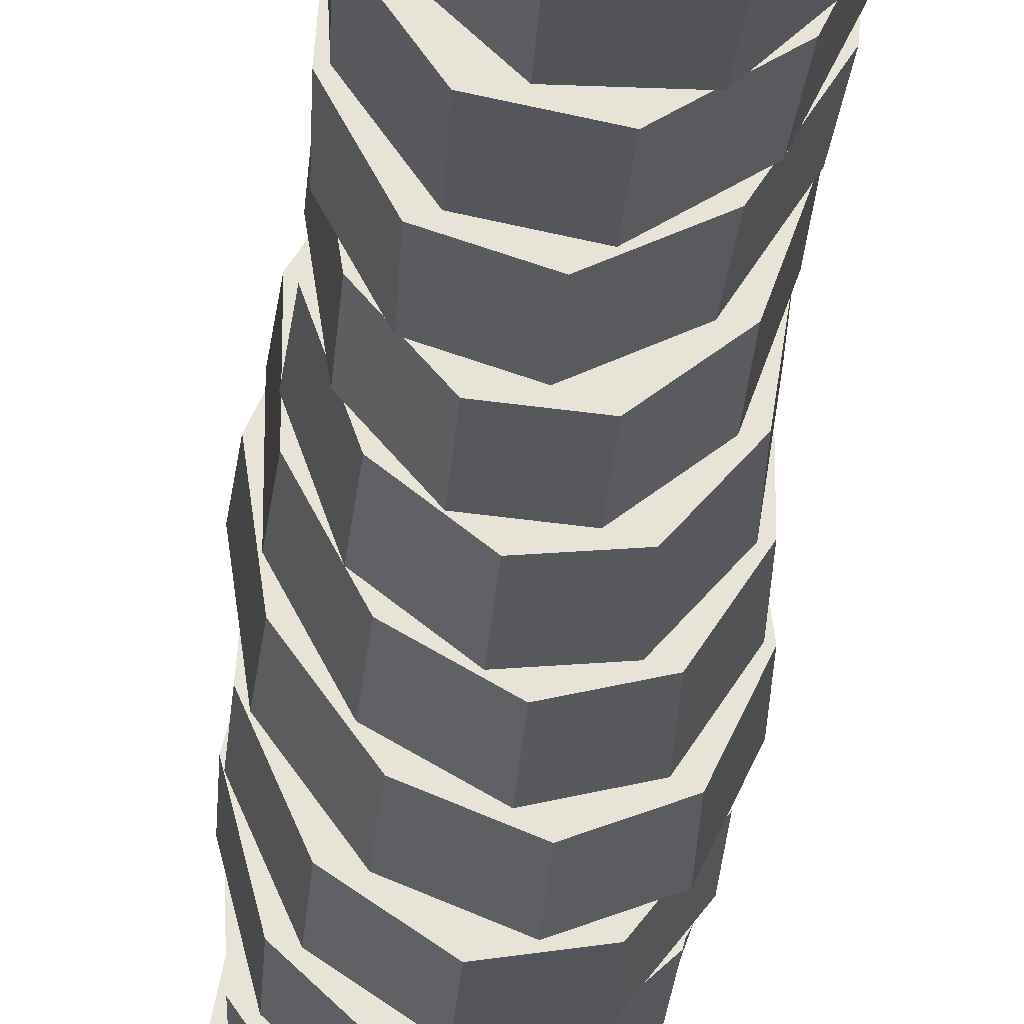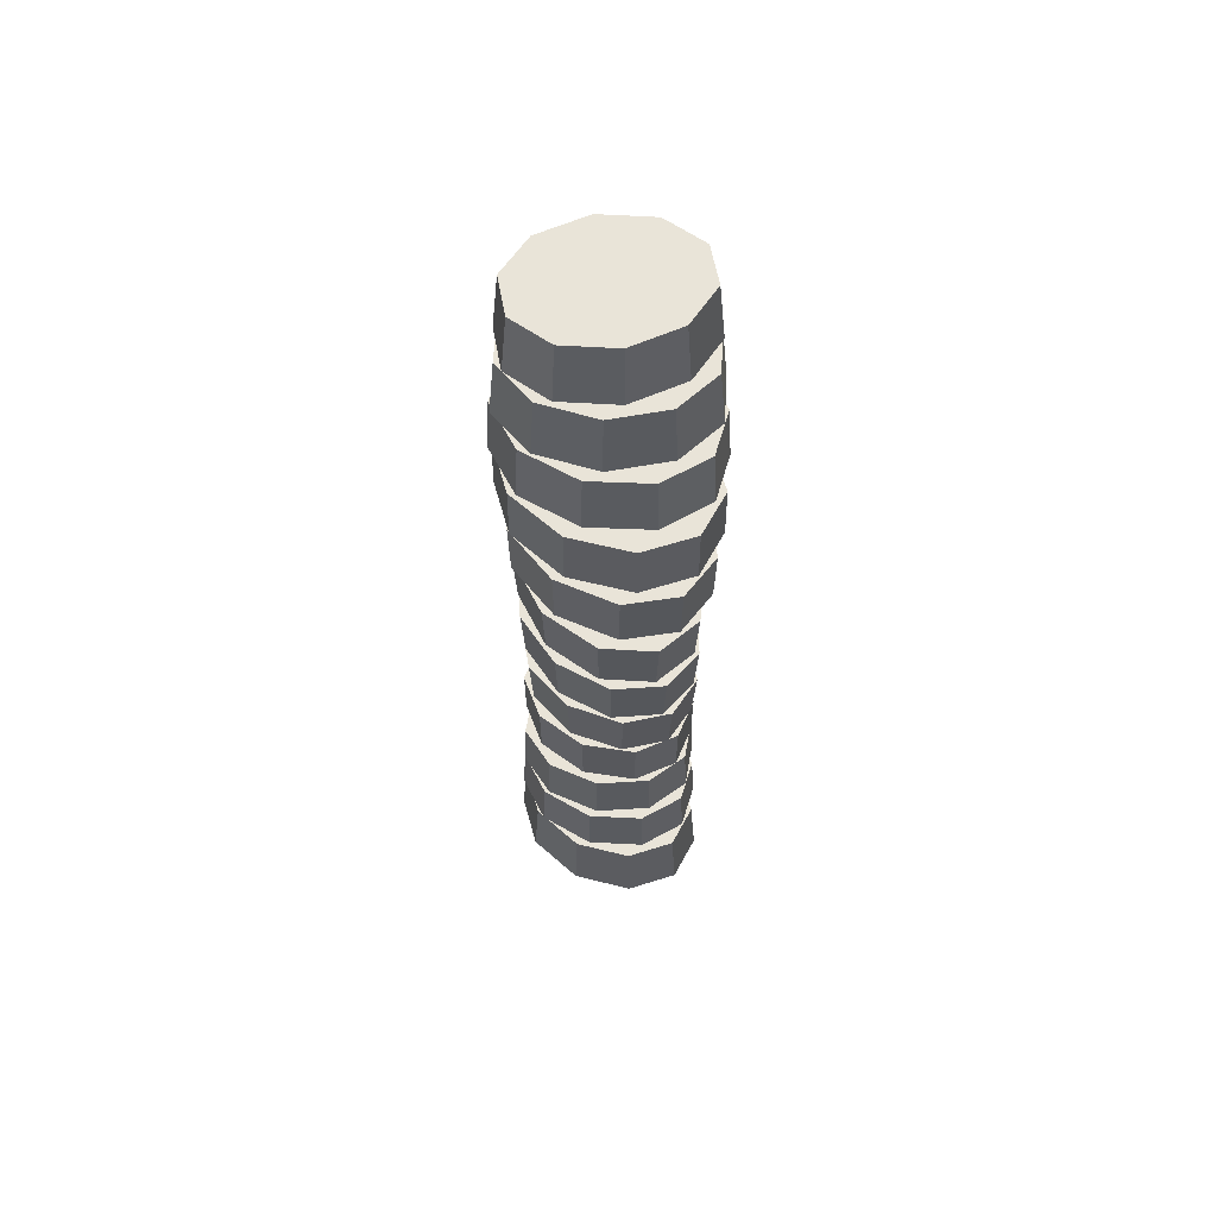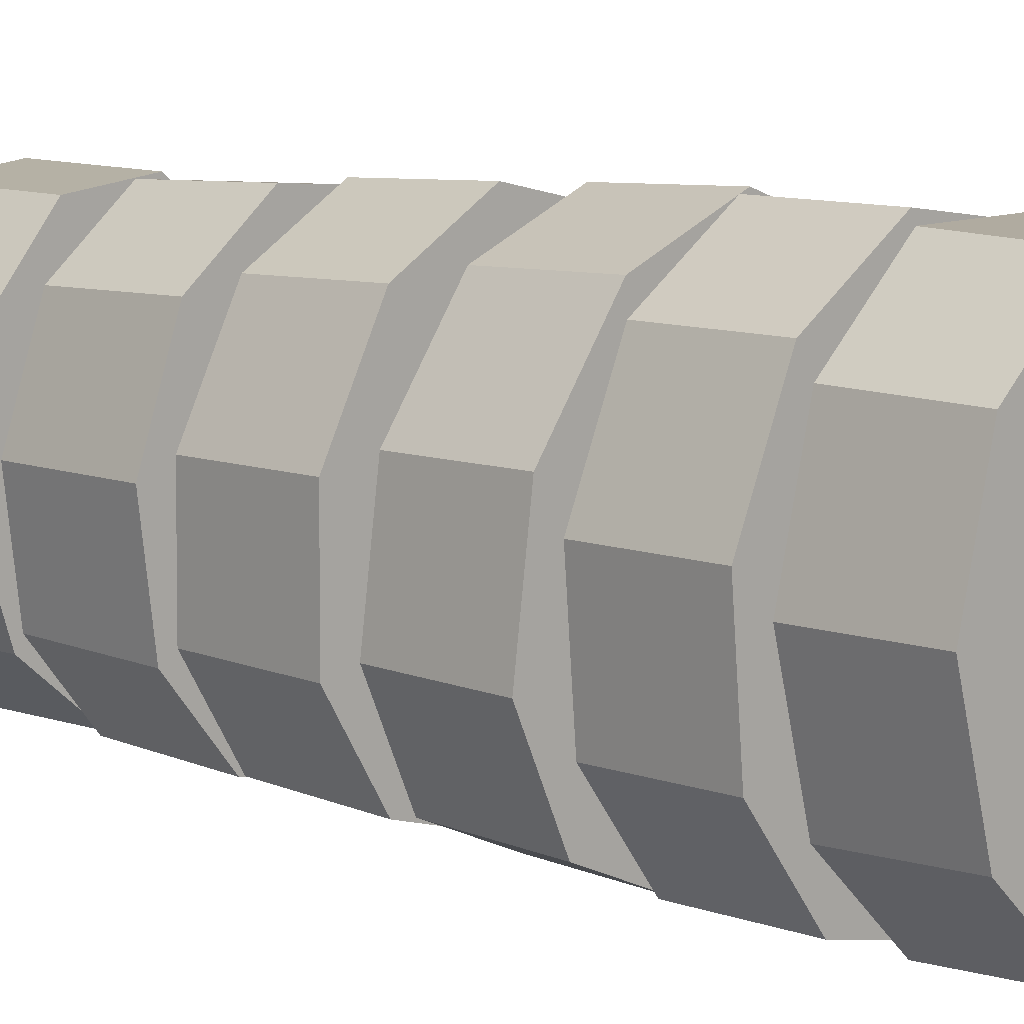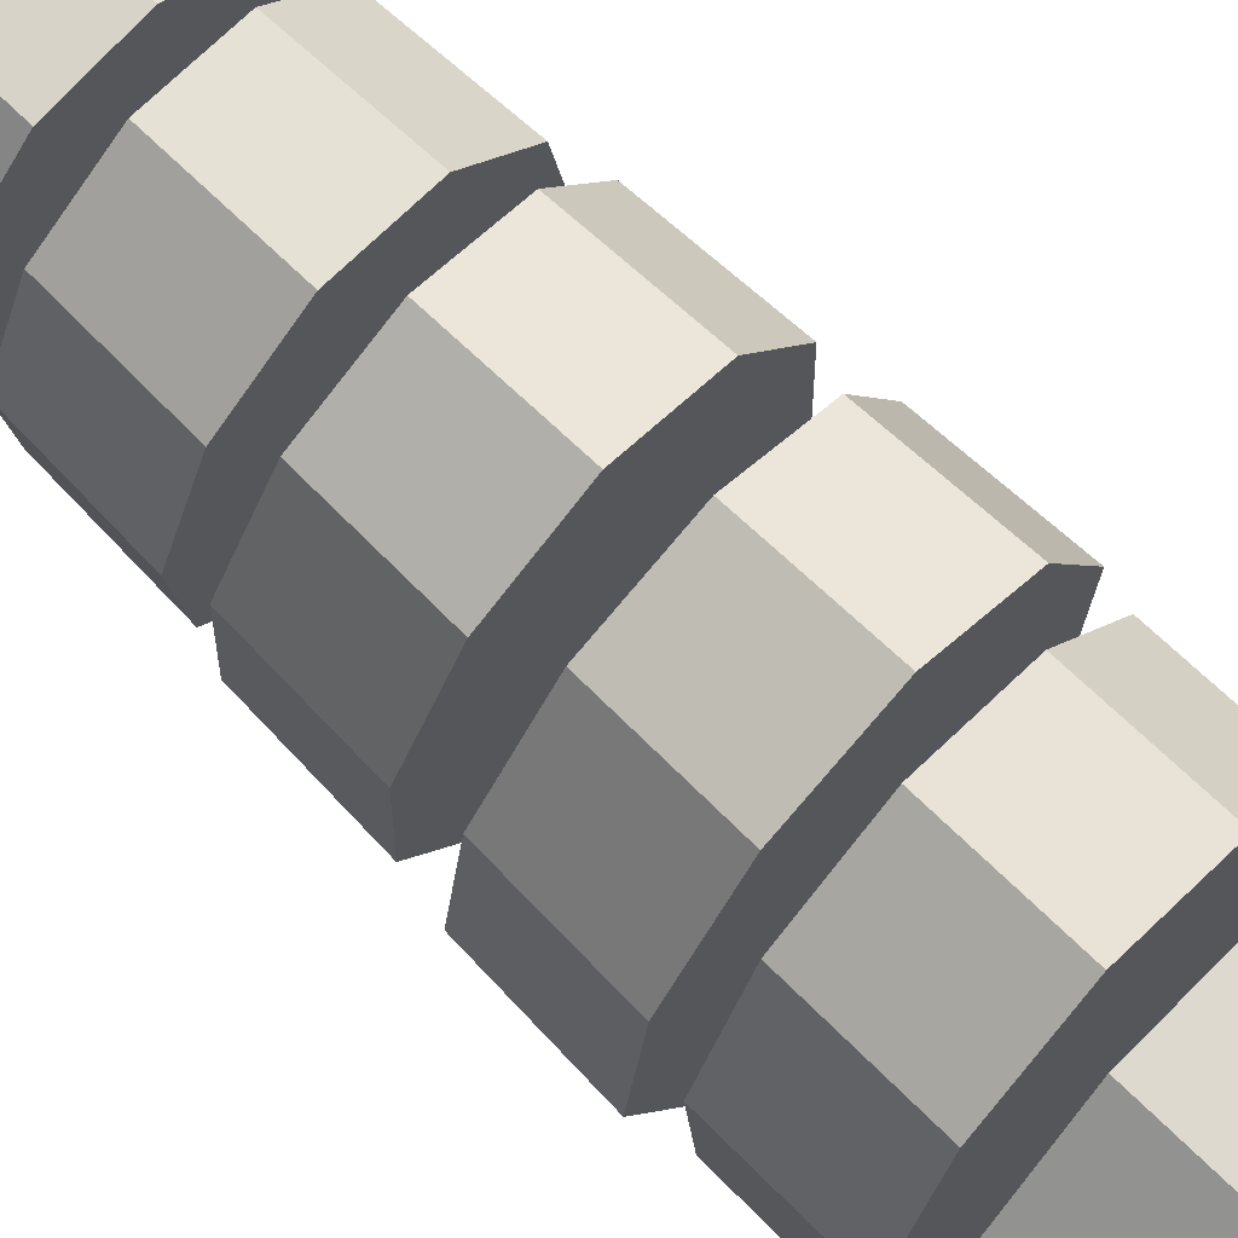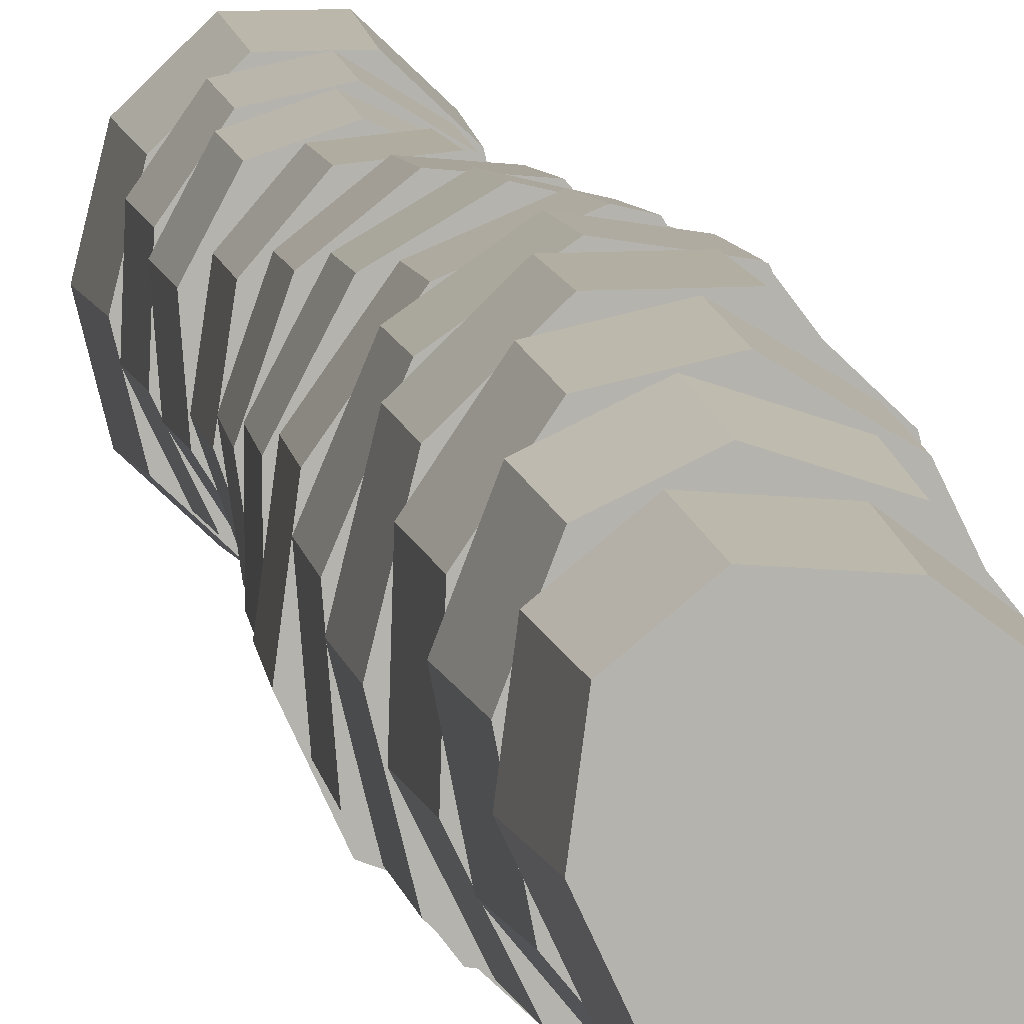
<metadata>
{"format":"obj","ext":"obj","renderer":"f3d","projection":"perspective","resolution":1024,"background":"white","views":[{"elev":-26.4,"azim":-3.8,"up":"+Z"},{"elev":60.1,"azim":118.3,"up":"+Y"},{"elev":9.2,"azim":134.8,"up":"+Z"},{"elev":71.2,"azim":134.3,"up":"+Z"},{"elev":10.1,"azim":170.3,"up":"+Z"}]}
</metadata>
<code>
g default
v 0.9037 -0.2446 -0.8649
v 0.3452 -0.2446 -1.399
v -0.3452 -0.2446 -1.399
v -0.9037 -0.2446 -0.8649
v -1.117 -0.2446 0
v -0.9037 -0.2446 0.8649
v -0.3452 -0.2446 1.399
v 0.3452 -0.2446 1.399
v 0.9037 -0.2446 0.8649
v 1.117 -0.2446 0
v 0.8477 0.9089 -0.8113
v 0.3238 0.9089 -1.313
v -0.3238 0.9089 -1.313
v -0.8477 0.9089 -0.8113
v -1.048 0.9089 0
v -0.8477 0.9089 0.8113
v -0.3238 0.9089 1.313
v 0.3238 0.9089 1.313
v 0.8477 0.9089 0.8113
v 1.048 0.9089 -0
v -0 0.9089 -0
v 0.6627 1.141 -0.9549
v 0.05511 1.141 -1.338
v -0.5735 1.141 -1.21
v -0.983 1.141 -0.6202
v -1.017 1.141 0.2069
v -0.6627 1.141 0.9549
v -0.05511 1.141 1.338
v 0.5735 1.141 1.21
v 0.983 1.141 0.6202
v 1.017 1.141 -0.2069
v 0.6387 2.049 -0.9203
v 0.05312 2.049 -1.29
v -0.5527 2.049 -1.167
v -0.9474 2.049 -0.5977
v -0.9803 2.049 0.1994
v -0.6387 2.049 0.9203
v -0.05312 2.049 1.29
v 0.5527 2.049 1.167
v 0.9474 2.049 0.5977
v 0.9803 2.049 -0.1994
v -0 1.141 -0
v -0 2.049 -0
v 0.5233 2.283 -0.9812
v -0.09676 2.283 -1.278
v -0.6798 2.283 -1.086
v -1.003 2.283 -0.4798
v -0.9434 2.283 0.3099
v -0.5233 2.283 0.9812
v 0.09676 2.283 1.278
v 0.6798 2.283 1.086
v 1.003 2.283 0.4798
v 0.9434 2.283 -0.3099
v 0.5083 3.192 -0.9531
v -0.09399 3.192 -1.241
v -0.6603 3.192 -1.055
v -0.9745 3.192 -0.466
v -0.9164 3.192 0.301
v -0.5083 3.192 0.9531
v 0.09399 3.192 1.241
v 0.6603 3.192 1.055
v 0.9745 3.192 0.466
v 0.9164 3.192 -0.301
v -0 2.283 -0
v -0 3.192 -0
v 0.7003 3.46 -0.81
v 0.1812 3.46 -1.22
v -0.4071 3.46 -1.165
v -0.8399 3.46 -0.6641
v -0.9519 3.46 0.09016
v -0.7003 3.46 0.81
v -0.1812 3.46 1.22
v 0.4071 3.46 1.165
v 0.8399 3.46 0.6641
v 0.9519 3.46 -0.09016
v 0.7056 4.369 -0.8162
v 0.1826 4.369 -1.23
v -0.4102 4.369 -1.174
v -0.8463 4.369 -0.6692
v -0.9592 4.369 0.09085
v -0.7056 4.369 0.8162
v -0.1826 4.369 1.23
v 0.4102 4.369 1.174
v 0.8463 4.369 0.6692
v 0.9592 4.369 -0.09085
v -0 3.46 -0
v -0 4.369 -0
v 0.8573 4.601 -0.6749
v 0.4174 4.601 -1.186
v -0.1819 4.601 -1.244
v -0.7118 4.601 -0.8269
v -0.9698 4.601 -0.09398
v -0.8573 4.601 0.6749
v -0.4174 4.601 1.186
v 0.1819 4.601 1.244
v 0.7118 4.601 0.8269
v 0.9698 4.601 0.09398
v 0.8949 5.51 -0.7044
v 0.4357 5.51 -1.238
v -0.1899 5.51 -1.298
v -0.743 5.51 -0.8631
v -1.012 5.51 -0.09809
v -0.8949 5.51 0.7044
v -0.4357 5.51 1.238
v 0.1899 5.51 1.298
v 0.743 5.51 0.8631
v 1.012 5.51 0.09809
v -0 4.601 -0
v -0 5.51 -0
v 0.9974 5.743 -0.5747
v 0.6156 5.743 -1.175
v -0.001431 5.743 -1.326
v -0.6179 5.743 -0.9713
v -0.9983 5.743 -0.2451
v -0.9974 5.743 0.5747
v -0.6156 5.743 1.175
v 0.001431 5.743 1.326
v 0.6179 5.743 0.9713
v 0.9983 5.743 0.2451
v 1.039 6.652 -0.5986
v 0.6411 6.652 -1.224
v -0.00149 6.652 -1.382
v -0.6436 6.652 -1.012
v -1.04 6.652 -0.2553
v -1.039 6.652 0.5986
v -0.6411 6.652 1.224
v 0.00149 6.652 1.382
v 0.6436 6.652 1.012
v 1.04 6.652 0.2553
v -0 5.743 -0
v -0 6.652 -0
v 1.126 6.977 -0.4601
v 0.8111 6.977 -1.143
v 0.1867 6.977 -1.389
v -0.509 6.977 -1.104
v -1.01 6.977 -0.3982
v -1.126 6.977 0.4601
v -0.8111 6.977 1.143
v -0.1867 6.977 1.389
v 0.509 6.977 1.104
v 1.01 6.977 0.3982
v 1.168 7.886 -0.4775
v 0.8417 7.886 -1.186
v 0.1937 7.886 -1.441
v -0.5282 7.886 -1.146
v -1.048 7.886 -0.4132
v -1.168 7.886 0.4775
v -0.8417 7.886 1.186
v -0.1937 7.886 1.441
v 0.5282 7.886 1.146
v 1.048 7.886 0.4132
v -0 6.977 -0
v 0 7.886 0
v 1.044 8.117 -0.7175
v 0.5723 8.117 -1.342
v -0.1175 8.117 -1.455
v -0.7625 8.117 -1.011
v -1.116 8.117 -0.1815
v -1.044 8.117 0.7175
v -0.5723 8.117 1.342
v 0.1175 8.117 1.455
v 0.7625 8.117 1.011
v 1.116 8.117 0.1815
v 1.058 9.026 -0.7275
v 0.5803 9.026 -1.361
v -0.1192 9.026 -1.475
v -0.7731 9.026 -1.025
v -1.132 9.026 -0.184
v -1.058 9.026 0.7275
v -0.5803 9.026 1.361
v 0.1192 9.026 1.475
v 0.7731 9.026 1.025
v 1.132 9.026 0.184
v 0 8.117 0
v 0 9.026 0
v 0.931 9.26 -0.891
v 0.3556 9.26 -1.442
v -0.3556 9.26 -1.442
v -0.931 9.26 -0.891
v -1.151 9.26 0
v -0.931 9.26 0.891
v -0.3556 9.26 1.442
v 0.3556 9.26 1.442
v 0.931 9.26 0.891
v 1.151 9.26 0
v 0.9231 10.17 -0.8835
v 0.3526 10.17 -1.43
v -0.3526 10.17 -1.43
v -0.9231 10.17 -0.8835
v -1.141 10.17 0
v -0.9231 10.17 0.8835
v -0.3526 10.17 1.43
v 0.3526 10.17 1.43
v 0.9231 10.17 0.8835
v 1.141 10.17 0
v 0 9.26 0
v 0 10.17 0
v 0.7069 10.5 -1.043
v 0.04382 10.5 -1.451
v -0.636 10.5 -1.305
v -1.073 10.5 -0.6605
v -1.1 10.5 0.2363
v -0.7069 10.5 1.043
v -0.04382 10.5 1.451
v 0.636 10.5 1.305
v 1.073 10.5 0.6605
v 1.1 10.5 -0.2363
v 0.6794 11.41 -1.002
v 0.04211 11.41 -1.395
v -0.6113 11.41 -1.254
v -1.031 11.41 -0.6348
v -1.057 11.41 0.2271
v -0.6794 11.41 1.002
v -0.04211 11.41 1.395
v 0.6113 11.41 1.254
v 1.031 11.41 0.6348
v 1.057 11.41 -0.2271
v 0 10.5 0
v -0 11.41 -0
v 0.4339 11.64 -1.117
v -0.2676 11.64 -1.355
v -0.8669 11.64 -1.075
v -1.135 11.64 -0.3845
v -0.9697 11.64 0.4528
v -0.4339 11.64 1.117
v 0.2676 11.64 1.355
v 0.8669 11.64 1.075
v 1.135 11.64 0.3845
v 0.9697 11.64 -0.4528
v 0.4071 12.55 -1.048
v -0.2511 12.55 -1.271
v -0.8134 12.55 -1.009
v -1.065 12.55 -0.3607
v -0.9098 12.55 0.4248
v -0.4071 12.55 1.048
v 0.2511 12.55 1.271
v 0.8134 12.55 1.009
v 1.065 12.55 0.3607
v 0.9098 12.55 -0.4248
v -0 11.64 -0
v -0 12.55 -0
v 0.1446 12.78 -1.095
v -0.5354 12.78 -1.155
v -1.011 12.78 -0.7733
v -1.1 12.78 -0.09652
v -0.7695 12.78 0.6171
v -0.1446 12.78 1.095
v 0.5354 12.78 1.155
v 1.011 12.78 0.7733
v 1.1 12.78 0.09652
v 0.7695 12.78 -0.6171
v 0.1346 13.69 -1.019
v -0.4981 13.69 -1.074
v -0.9405 13.69 -0.7194
v -1.024 13.69 -0.08979
v -0.7158 13.69 0.5741
v -0.1346 13.69 1.019
v 0.4981 13.69 1.074
v 0.9405 13.69 0.7194
v 1.024 13.69 0.08979
v 0.7158 13.69 -0.5741
v -0 12.78 -0
v -0 13.69 -0
g polySurface1
f 1 2 12 11
f 2 3 13 12
f 3 4 14 13
f 4 5 15 14
f 5 6 16 15
f 6 7 17 16
f 7 8 18 17
f 8 9 19 18
f 9 10 20 19
f 10 1 11 20
f 11 12 21
f 12 13 21
f 13 14 21
f 14 15 21
f 15 16 21
f 16 17 21
f 17 18 21
f 18 19 21
f 19 20 21
f 20 11 21
f 22 23 33 32
f 23 24 34 33
f 24 25 35 34
f 25 26 36 35
f 26 27 37 36
f 27 28 38 37
f 28 29 39 38
f 29 30 40 39
f 30 31 41 40
f 31 22 32 41
f 23 22 42
f 24 23 42
f 25 24 42
f 26 25 42
f 27 26 42
f 28 27 42
f 29 28 42
f 30 29 42
f 31 30 42
f 22 31 42
f 32 33 43
f 33 34 43
f 34 35 43
f 35 36 43
f 36 37 43
f 37 38 43
f 38 39 43
f 39 40 43
f 40 41 43
f 41 32 43
f 44 45 55 54
f 45 46 56 55
f 46 47 57 56
f 47 48 58 57
f 48 49 59 58
f 49 50 60 59
f 50 51 61 60
f 51 52 62 61
f 52 53 63 62
f 53 44 54 63
f 45 44 64
f 46 45 64
f 47 46 64
f 48 47 64
f 49 48 64
f 50 49 64
f 51 50 64
f 52 51 64
f 53 52 64
f 44 53 64
f 54 55 65
f 55 56 65
f 56 57 65
f 57 58 65
f 58 59 65
f 59 60 65
f 60 61 65
f 61 62 65
f 62 63 65
f 63 54 65
f 66 67 77 76
f 67 68 78 77
f 68 69 79 78
f 69 70 80 79
f 70 71 81 80
f 71 72 82 81
f 72 73 83 82
f 73 74 84 83
f 74 75 85 84
f 75 66 76 85
f 67 66 86
f 68 67 86
f 69 68 86
f 70 69 86
f 71 70 86
f 72 71 86
f 73 72 86
f 74 73 86
f 75 74 86
f 66 75 86
f 76 77 87
f 77 78 87
f 78 79 87
f 79 80 87
f 80 81 87
f 81 82 87
f 82 83 87
f 83 84 87
f 84 85 87
f 85 76 87
f 88 89 99 98
f 89 90 100 99
f 90 91 101 100
f 91 92 102 101
f 92 93 103 102
f 93 94 104 103
f 94 95 105 104
f 95 96 106 105
f 96 97 107 106
f 97 88 98 107
f 89 88 108
f 90 89 108
f 91 90 108
f 92 91 108
f 93 92 108
f 94 93 108
f 95 94 108
f 96 95 108
f 97 96 108
f 88 97 108
f 98 99 109
f 99 100 109
f 100 101 109
f 101 102 109
f 102 103 109
f 103 104 109
f 104 105 109
f 105 106 109
f 106 107 109
f 107 98 109
f 110 111 121 120
f 111 112 122 121
f 112 113 123 122
f 113 114 124 123
f 114 115 125 124
f 115 116 126 125
f 116 117 127 126
f 117 118 128 127
f 118 119 129 128
f 119 110 120 129
f 111 110 130
f 112 111 130
f 113 112 130
f 114 113 130
f 115 114 130
f 116 115 130
f 117 116 130
f 118 117 130
f 119 118 130
f 110 119 130
f 120 121 131
f 121 122 131
f 122 123 131
f 123 124 131
f 124 125 131
f 125 126 131
f 126 127 131
f 127 128 131
f 128 129 131
f 129 120 131
f 132 133 143 142
f 133 134 144 143
f 134 135 145 144
f 135 136 146 145
f 136 137 147 146
f 137 138 148 147
f 138 139 149 148
f 139 140 150 149
f 140 141 151 150
f 141 132 142 151
f 133 132 152
f 134 133 152
f 135 134 152
f 136 135 152
f 137 136 152
f 138 137 152
f 139 138 152
f 140 139 152
f 141 140 152
f 132 141 152
f 142 143 153
f 143 144 153
f 144 145 153
f 145 146 153
f 146 147 153
f 147 148 153
f 148 149 153
f 149 150 153
f 150 151 153
f 151 142 153
f 154 155 165 164
f 155 156 166 165
f 156 157 167 166
f 157 158 168 167
f 158 159 169 168
f 159 160 170 169
f 160 161 171 170
f 161 162 172 171
f 162 163 173 172
f 163 154 164 173
f 155 154 174
f 156 155 174
f 157 156 174
f 158 157 174
f 159 158 174
f 160 159 174
f 161 160 174
f 162 161 174
f 163 162 174
f 154 163 174
f 164 165 175
f 165 166 175
f 166 167 175
f 167 168 175
f 168 169 175
f 169 170 175
f 170 171 175
f 171 172 175
f 172 173 175
f 173 164 175
f 176 177 187 186
f 177 178 188 187
f 178 179 189 188
f 179 180 190 189
f 180 181 191 190
f 181 182 192 191
f 182 183 193 192
f 183 184 194 193
f 184 185 195 194
f 185 176 186 195
f 177 176 196
f 178 177 196
f 179 178 196
f 180 179 196
f 181 180 196
f 182 181 196
f 183 182 196
f 184 183 196
f 185 184 196
f 176 185 196
f 186 187 197
f 187 188 197
f 188 189 197
f 189 190 197
f 190 191 197
f 191 192 197
f 192 193 197
f 193 194 197
f 194 195 197
f 195 186 197
f 198 199 209 208
f 199 200 210 209
f 200 201 211 210
f 201 202 212 211
f 202 203 213 212
f 203 204 214 213
f 204 205 215 214
f 205 206 216 215
f 206 207 217 216
f 207 198 208 217
f 199 198 218
f 200 199 218
f 201 200 218
f 202 201 218
f 203 202 218
f 204 203 218
f 205 204 218
f 206 205 218
f 207 206 218
f 198 207 218
f 208 209 219
f 209 210 219
f 210 211 219
f 211 212 219
f 212 213 219
f 213 214 219
f 214 215 219
f 215 216 219
f 216 217 219
f 217 208 219
f 220 221 231 230
f 221 222 232 231
f 222 223 233 232
f 223 224 234 233
f 224 225 235 234
f 225 226 236 235
f 226 227 237 236
f 227 228 238 237
f 228 229 239 238
f 229 220 230 239
f 221 220 240
f 222 221 240
f 223 222 240
f 224 223 240
f 225 224 240
f 226 225 240
f 227 226 240
f 228 227 240
f 229 228 240
f 220 229 240
f 230 231 241
f 231 232 241
f 232 233 241
f 233 234 241
f 234 235 241
f 235 236 241
f 236 237 241
f 237 238 241
f 238 239 241
f 239 230 241
f 242 243 253 252
f 243 244 254 253
f 244 245 255 254
f 245 246 256 255
f 246 247 257 256
f 247 248 258 257
f 248 249 259 258
f 249 250 260 259
f 250 251 261 260
f 251 242 252 261
f 243 242 262
f 244 243 262
f 245 244 262
f 246 245 262
f 247 246 262
f 248 247 262
f 249 248 262
f 250 249 262
f 251 250 262
f 242 251 262
f 252 253 263
f 253 254 263
f 254 255 263
f 255 256 263
f 256 257 263
f 257 258 263
f 258 259 263
f 259 260 263
f 260 261 263
f 261 252 263

</code>
